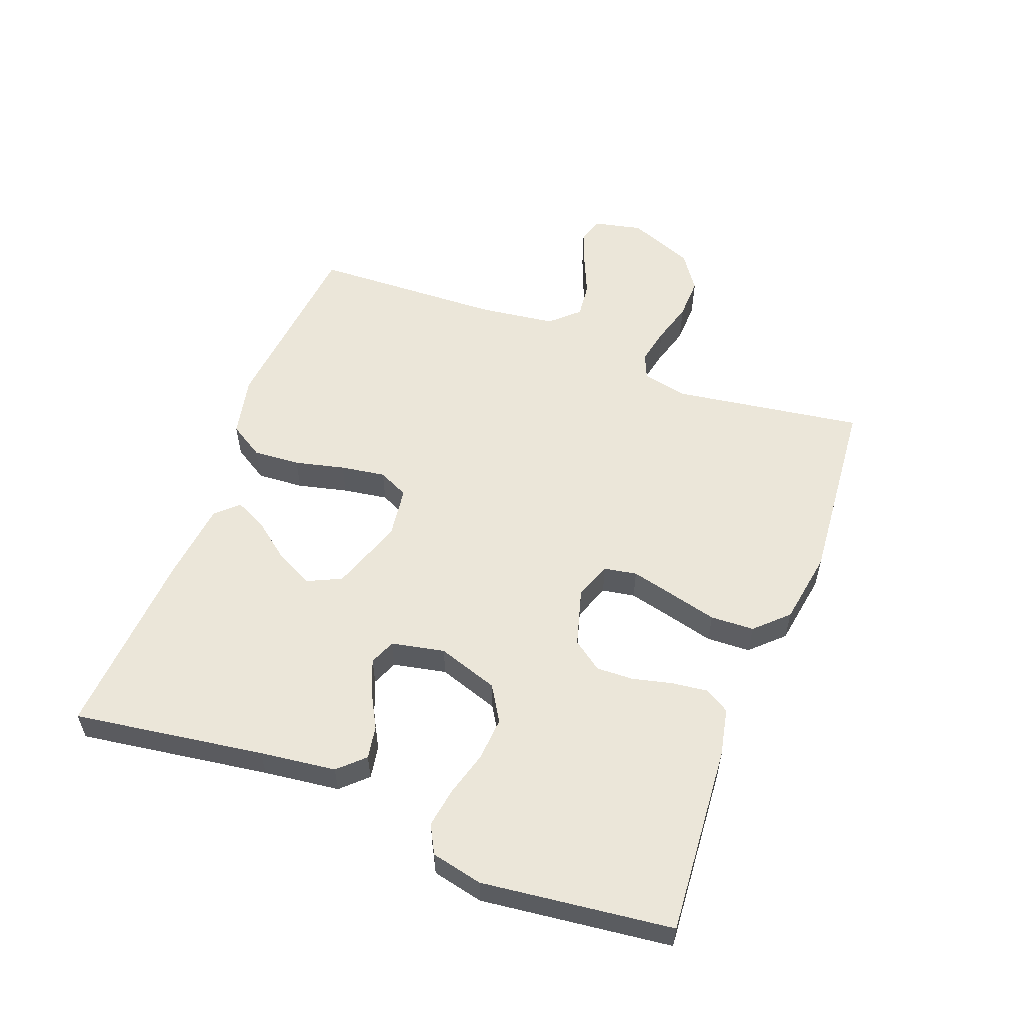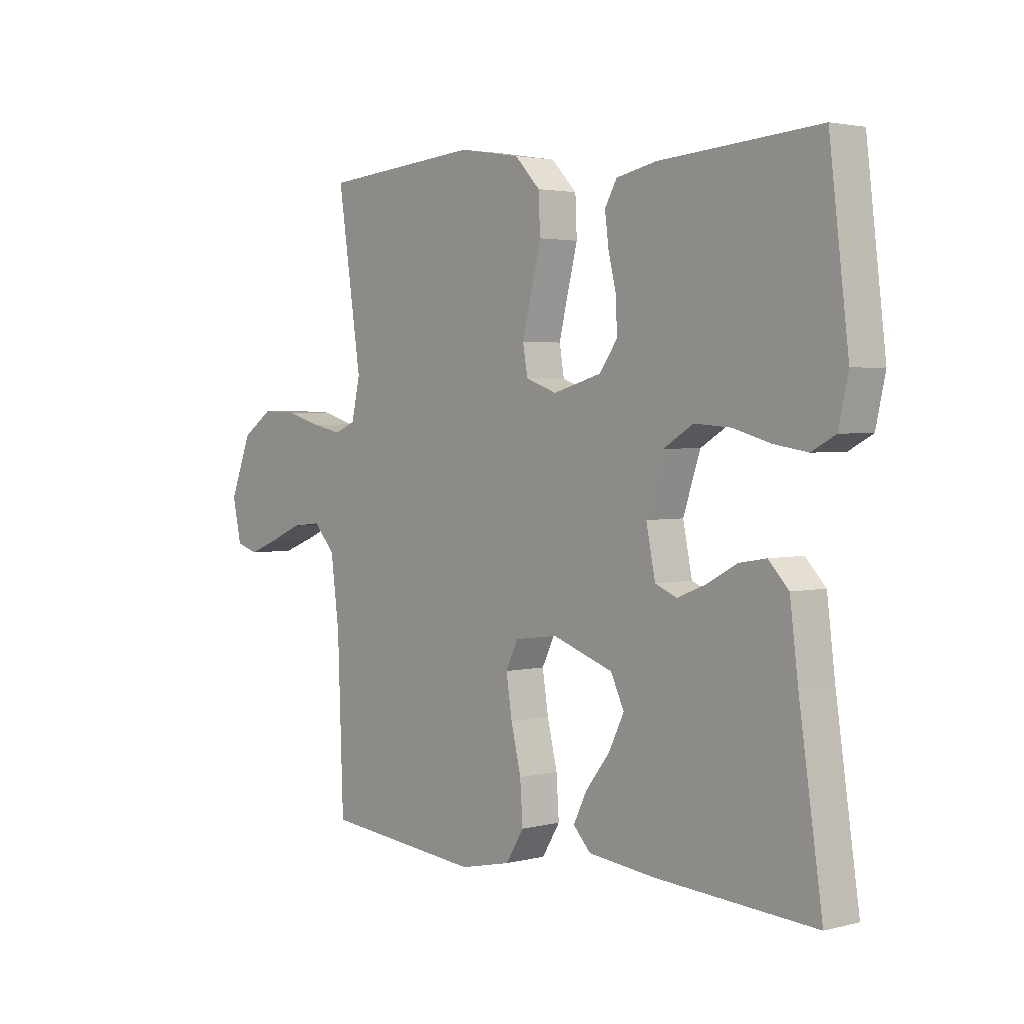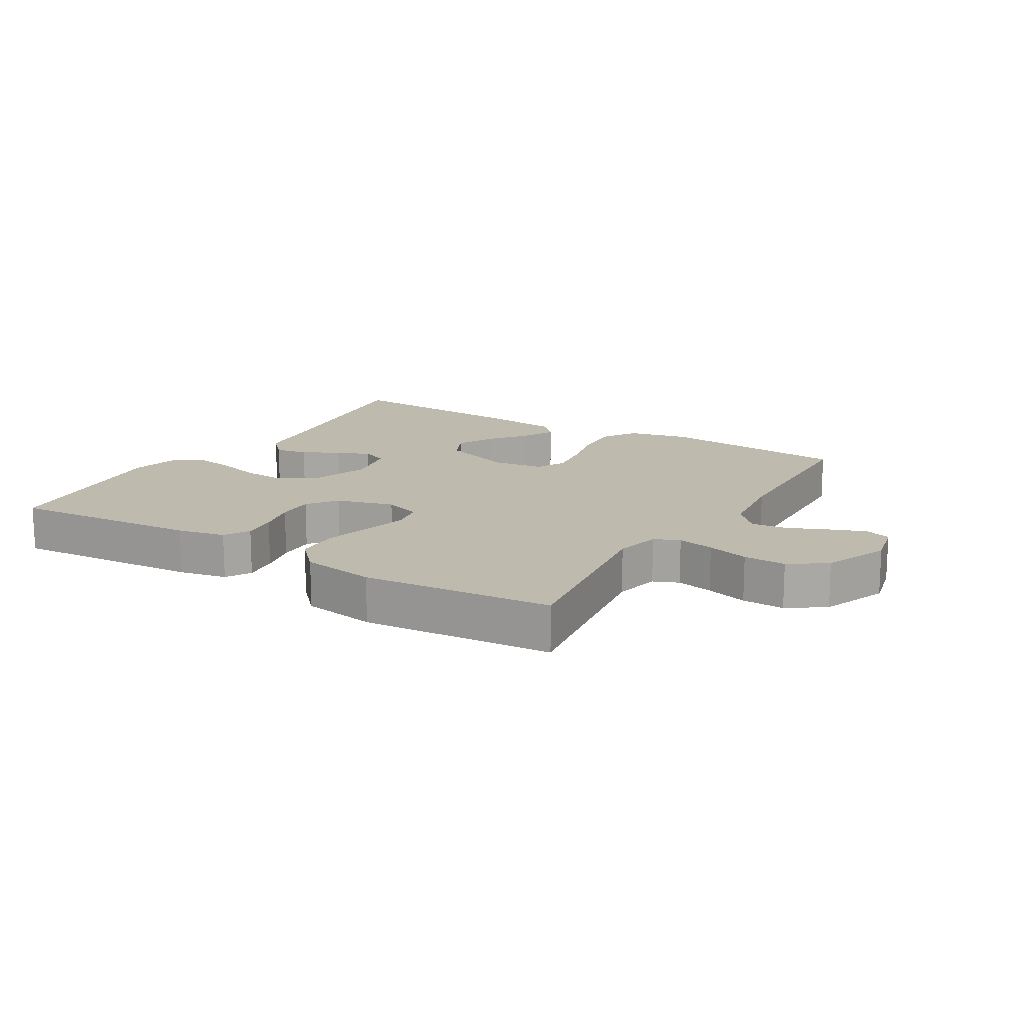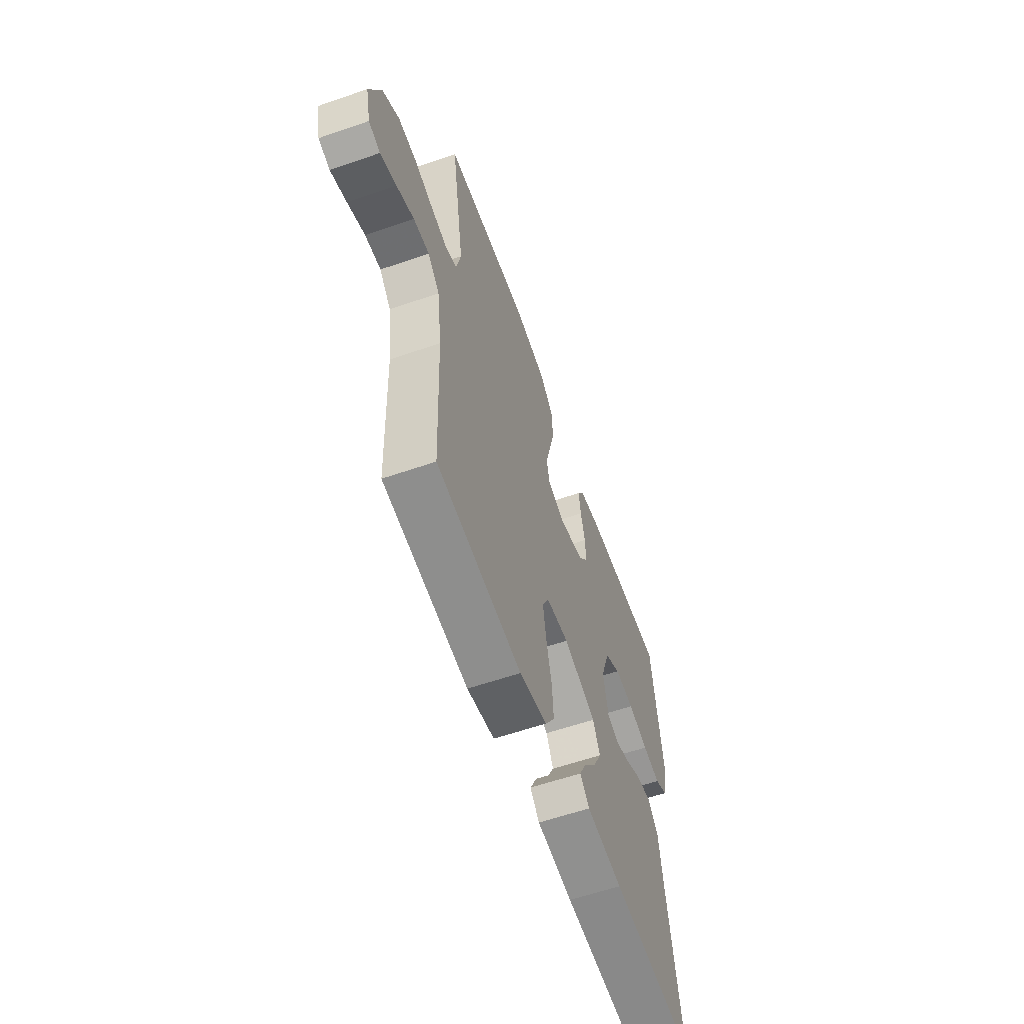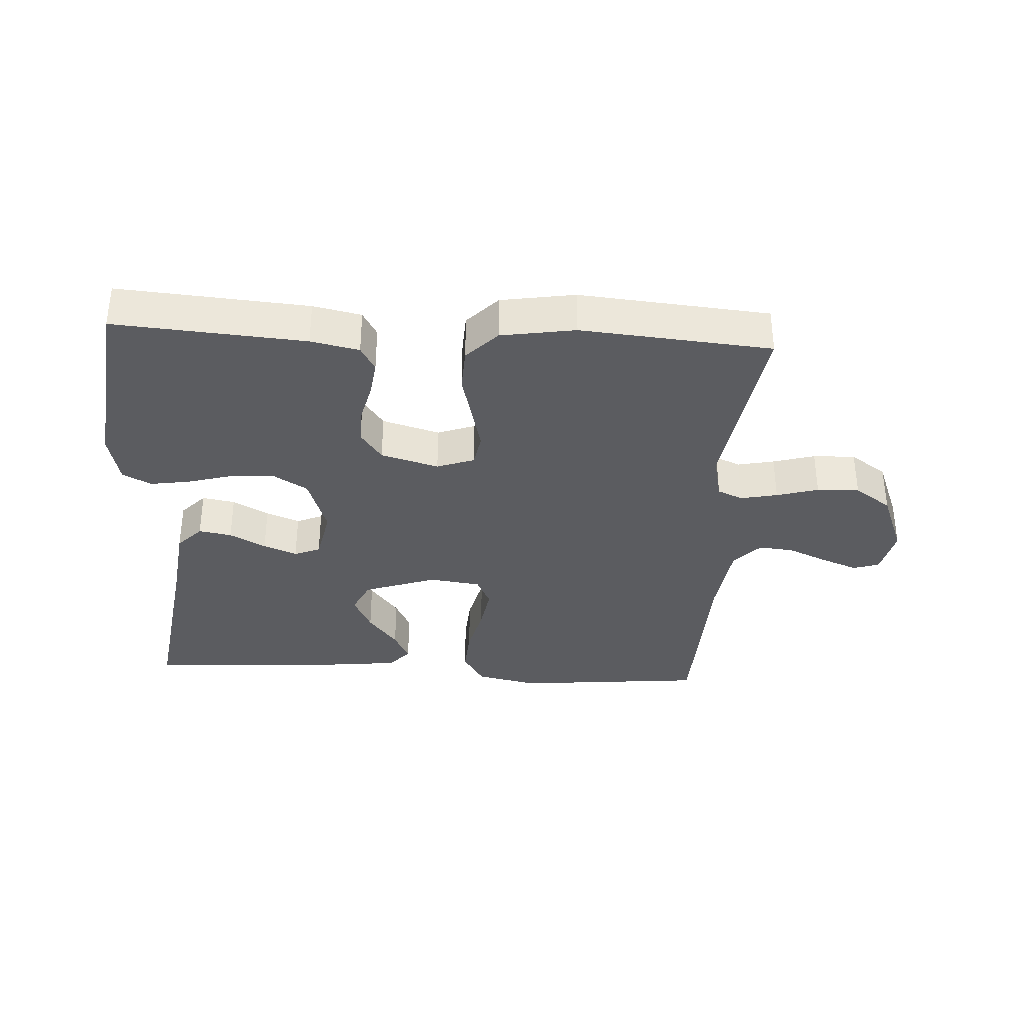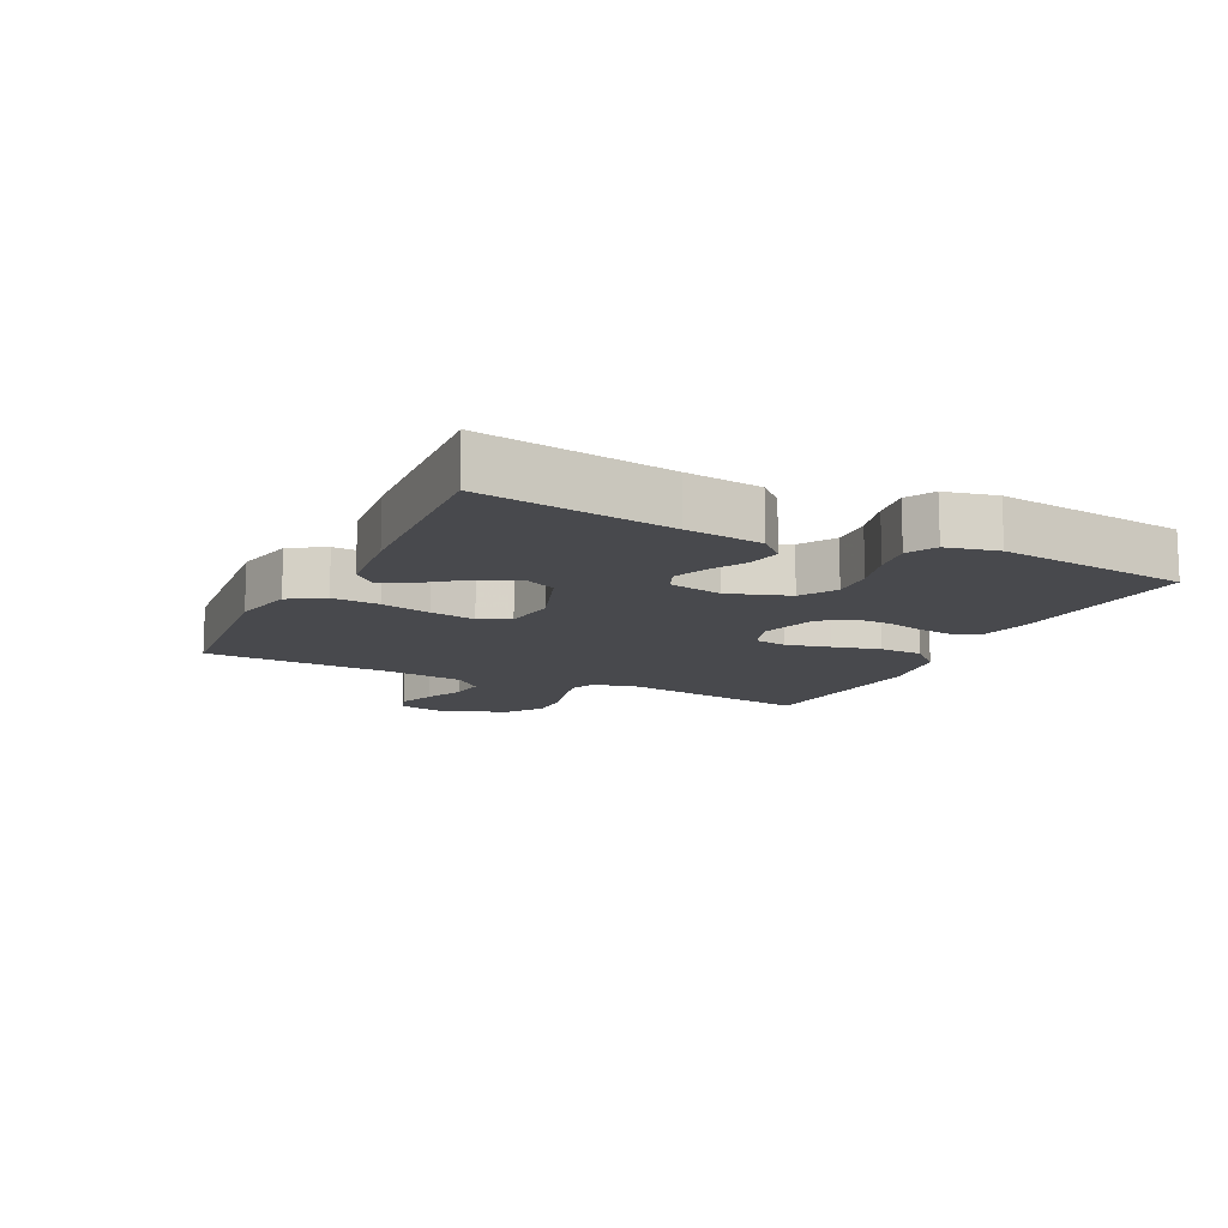
<metadata>
{"format":"obj","ext":"obj","renderer":"f3d","projection":"perspective","resolution":1024,"background":"white","views":[{"elev":56.1,"azim":-69.2,"up":"+Y"},{"elev":2.7,"azim":-130.9,"up":"+Z"},{"elev":15.5,"azim":31.2,"up":"+Y"},{"elev":-59.9,"azim":109.5,"up":"+Z"},{"elev":-35.0,"azim":-3.3,"up":"+Y"},{"elev":-12.5,"azim":-116.1,"up":"+Y"}]}
</metadata>
<code>
v -0.5 0.07 -0.5
v -0.456 0.07 -0.2
v -0.441 0.07 -0.08
v -0.403 0.07 -0.04
v -0.351 0.07 -0.049
v -0.294 0.07 -0.08
v -0.241 0.07 -0.101
v -0.2 0.07 -0.084
v -0.183 0.07 0
v -0.215 0.07 0.096
v -0.271 0.07 0.13
v -0.339 0.07 0.125
v -0.41 0.07 0.105
v -0.473 0.07 0.095
v -0.518 0.07 0.119
v -0.536 0.07 0.2
v -0.5 0.07 0.5
v -0.2 0.07 0.477
v -0.124 0.07 0.461
v -0.101 0.07 0.421
v -0.108 0.07 0.365
v -0.123 0.07 0.303
v -0.125 0.07 0.244
v -0.091 0.07 0.197
v 0 0.07 0.171
v 0.059 0.07 0.192
v 0.068 0.07 0.244
v 0.051 0.07 0.313
v 0.032 0.07 0.388
v 0.035 0.07 0.457
v 0.083 0.07 0.507
v 0.2 0.07 0.526
v 0.5 0.07 0.5
v 0.455 0.07 0.2
v 0.471 0.07 0.128
v 0.511 0.07 0.111
v 0.569 0.07 0.123
v 0.635 0.07 0.142
v 0.702 0.07 0.144
v 0.76 0.07 0.104
v 0.801 0.07 0
v 0.784 0.07 -0.076
v 0.743 0.07 -0.089
v 0.686 0.07 -0.067
v 0.624 0.07 -0.04
v 0.568 0.07 -0.034
v 0.527 0.07 -0.078
v 0.511 0.07 -0.2
v 0.5 0.07 -0.5
v 0.2 0.07 -0.529
v 0.103 0.07 -0.508
v 0.069 0.07 -0.453
v 0.074 0.07 -0.379
v 0.093 0.07 -0.3
v 0.104 0.07 -0.229
v 0.081 0.07 -0.181
v 0 0.07 -0.17
v -0.115 0.07 -0.21
v -0.14 0.07 -0.263
v -0.111 0.07 -0.322
v -0.065 0.07 -0.381
v -0.04 0.07 -0.432
v -0.073 0.07 -0.467
v -0.2 0.07 -0.481
v -0.5 0 -0.5
v -0.456 0 -0.2
v -0.441 0 -0.08
v -0.403 0 -0.04
v -0.351 0 -0.049
v -0.294 0 -0.08
v -0.241 0 -0.101
v -0.2 0 -0.084
v -0.183 0 0
v -0.215 0 0.096
v -0.271 0 0.13
v -0.339 0 0.125
v -0.41 0 0.105
v -0.473 0 0.095
v -0.518 0 0.119
v -0.536 0 0.2
v -0.5 0 0.5
v -0.2 0 0.477
v -0.124 0 0.461
v -0.101 0 0.421
v -0.108 0 0.365
v -0.123 0 0.303
v -0.125 0 0.244
v -0.091 0 0.197
v 0 0 0.171
v 0.059 0 0.192
v 0.068 0 0.244
v 0.051 0 0.313
v 0.032 0 0.388
v 0.035 0 0.457
v 0.083 0 0.507
v 0.2 0 0.526
v 0.5 0 0.5
v 0.455 0 0.2
v 0.471 0 0.128
v 0.511 0 0.111
v 0.569 0 0.123
v 0.635 0 0.142
v 0.702 0 0.144
v 0.76 0 0.104
v 0.801 0 0
v 0.784 0 -0.076
v 0.743 0 -0.089
v 0.686 0 -0.067
v 0.624 0 -0.04
v 0.568 0 -0.034
v 0.527 0 -0.078
v 0.511 0 -0.2
v 0.5 0 -0.5
v 0.2 0 -0.529
v 0.103 0 -0.508
v 0.069 0 -0.453
v 0.074 0 -0.379
v 0.093 0 -0.3
v 0.104 0 -0.229
v 0.081 0 -0.181
v 0 0 -0.17
v -0.115 0 -0.21
v -0.14 0 -0.263
v -0.111 0 -0.322
v -0.065 0 -0.381
v -0.04 0 -0.432
v -0.073 0 -0.467
v -0.2 0 -0.481
f 64 1 2
f 63 64 2
f 62 63 2
f 61 62 2
f 60 61 2
f 4 5 6
f 3 4 6
f 2 3 6
f 60 2 6
f 59 60 6
f 58 59 6 7
f 57 58 7 8
f 56 57 8 9
f 52 53 54
f 51 52 54
f 50 51 54
f 49 50 54
f 48 49 54
f 47 48 54 55
f 46 47 55 56
f 43 44 45
f 42 43 45
f 41 42 45
f 40 41 45
f 39 40 45
f 38 39 45
f 37 38 45
f 36 37 45 46
f 56 9 10
f 46 56 10
f 36 46 10
f 35 36 10
f 32 33 34
f 31 32 34
f 30 31 34
f 29 30 34
f 28 29 34
f 27 28 34 35
f 20 21 22
f 19 20 22
f 18 19 22
f 17 18 22
f 16 17 22
f 15 16 22
f 14 15 22
f 13 14 22
f 12 13 22
f 11 12 22 23
f 10 11 23 24
f 26 27 35
f 25 26 35
f 25 35 10
f 10 24 25
f 66 65 128
f 66 128 127
f 66 127 126
f 66 126 125
f 66 125 124
f 70 69 68
f 70 68 67
f 70 67 66
f 70 66 124
f 70 124 123
f 71 70 123 122
f 72 71 122 121
f 73 72 121 120
f 118 117 116
f 118 116 115
f 118 115 114
f 118 114 113
f 118 113 112
f 119 118 112 111
f 120 119 111 110
f 109 108 107
f 109 107 106
f 109 106 105
f 109 105 104
f 109 104 103
f 109 103 102
f 109 102 101
f 110 109 101 100
f 74 73 120
f 74 120 110
f 74 110 100
f 74 100 99
f 98 97 96
f 98 96 95
f 98 95 94
f 98 94 93
f 98 93 92
f 99 98 92 91
f 86 85 84
f 86 84 83
f 86 83 82
f 86 82 81
f 86 81 80
f 86 80 79
f 86 79 78
f 86 78 77
f 86 77 76
f 87 86 76 75
f 88 87 75 74
f 99 91 90
f 99 90 89
f 74 99 89
f 89 88 74
f 1 65 66 2
f 2 66 67 3
f 3 67 68 4
f 4 68 69 5
f 5 69 70 6
f 6 70 71 7
f 7 71 72 8
f 8 72 73 9
f 9 73 74 10
f 10 74 75 11
f 11 75 76 12
f 12 76 77 13
f 13 77 78 14
f 14 78 79 15
f 15 79 80 16
f 16 80 81 17
f 17 81 82 18
f 18 82 83 19
f 19 83 84 20
f 20 84 85 21
f 21 85 86 22
f 22 86 87 23
f 23 87 88 24
f 24 88 89 25
f 25 89 90 26
f 26 90 91 27
f 27 91 92 28
f 28 92 93 29
f 29 93 94 30
f 30 94 95 31
f 31 95 96 32
f 32 96 97 33
f 33 97 98 34
f 34 98 99 35
f 35 99 100 36
f 36 100 101 37
f 37 101 102 38
f 38 102 103 39
f 39 103 104 40
f 40 104 105 41
f 41 105 106 42
f 42 106 107 43
f 43 107 108 44
f 44 108 109 45
f 45 109 110 46
f 46 110 111 47
f 47 111 112 48
f 48 112 113 49
f 49 113 114 50
f 50 114 115 51
f 51 115 116 52
f 52 116 117 53
f 53 117 118 54
f 54 118 119 55
f 55 119 120 56
f 56 120 121 57
f 57 121 122 58
f 58 122 123 59
f 59 123 124 60
f 60 124 125 61
f 61 125 126 62
f 62 126 127 63
f 63 127 128 64
f 64 128 65 1

</code>
